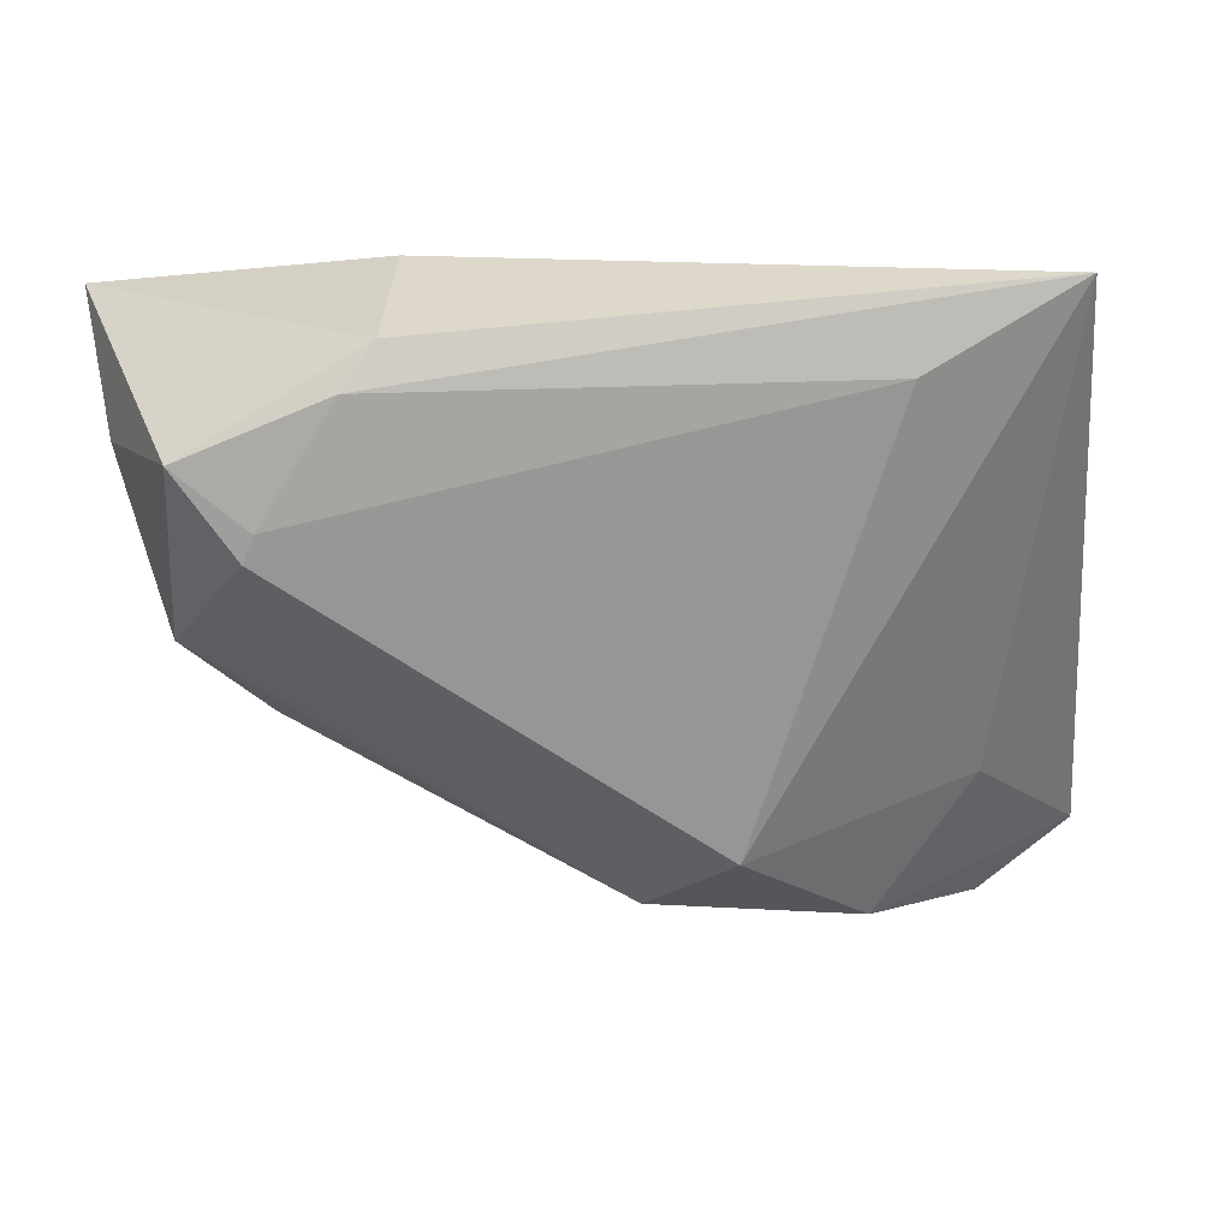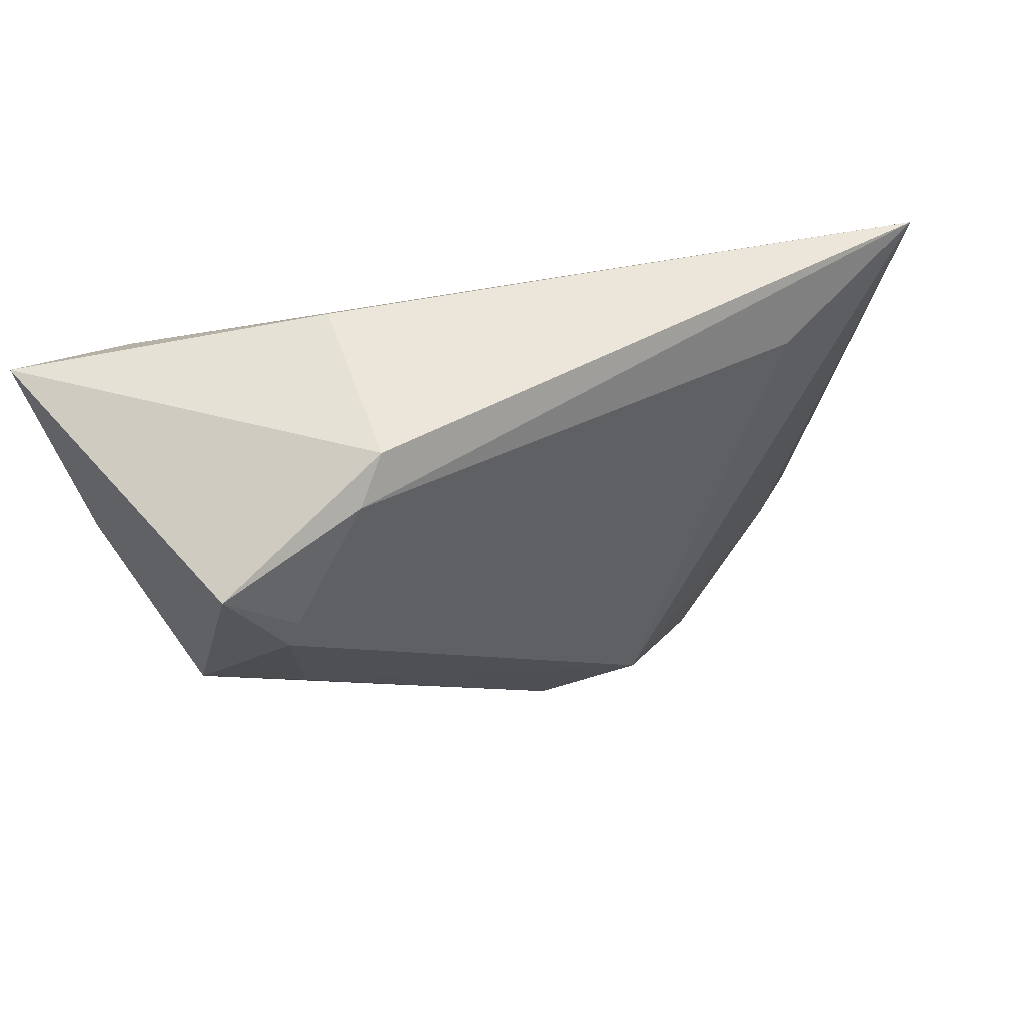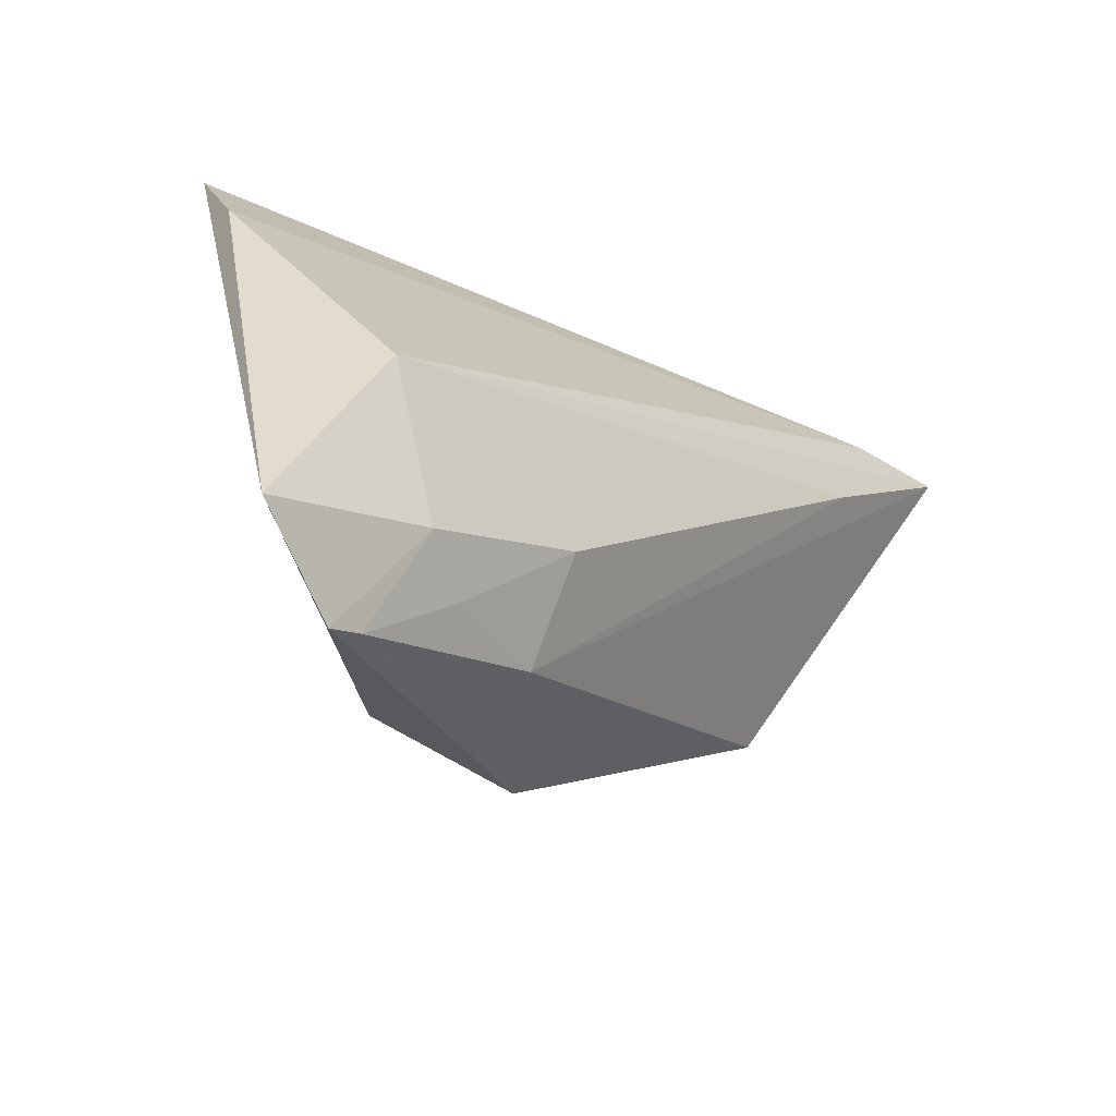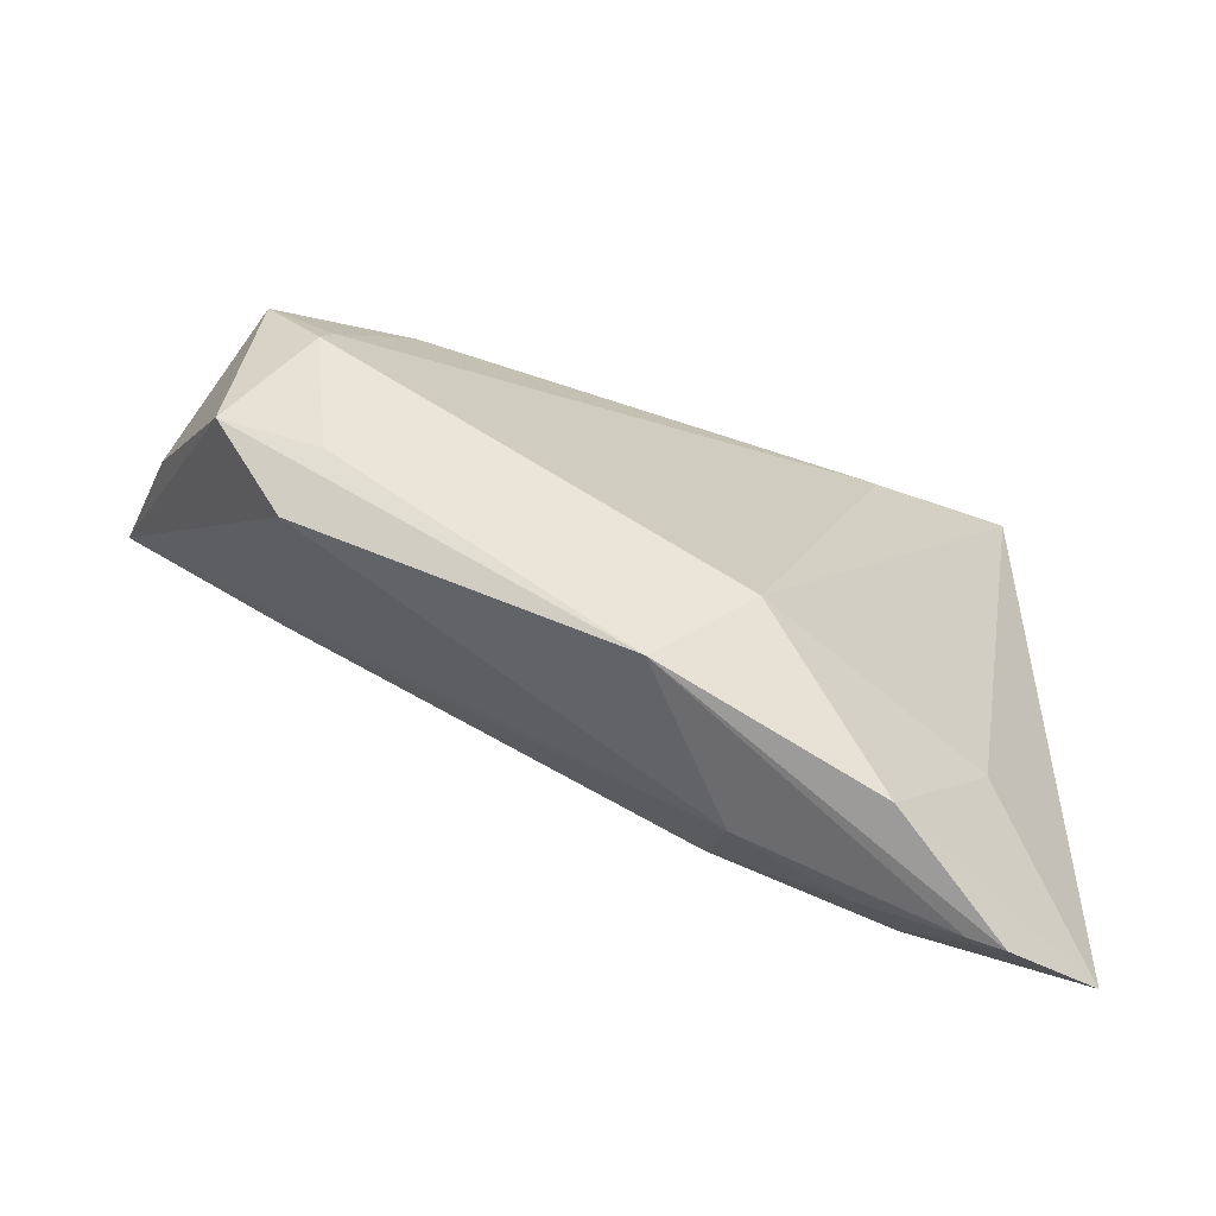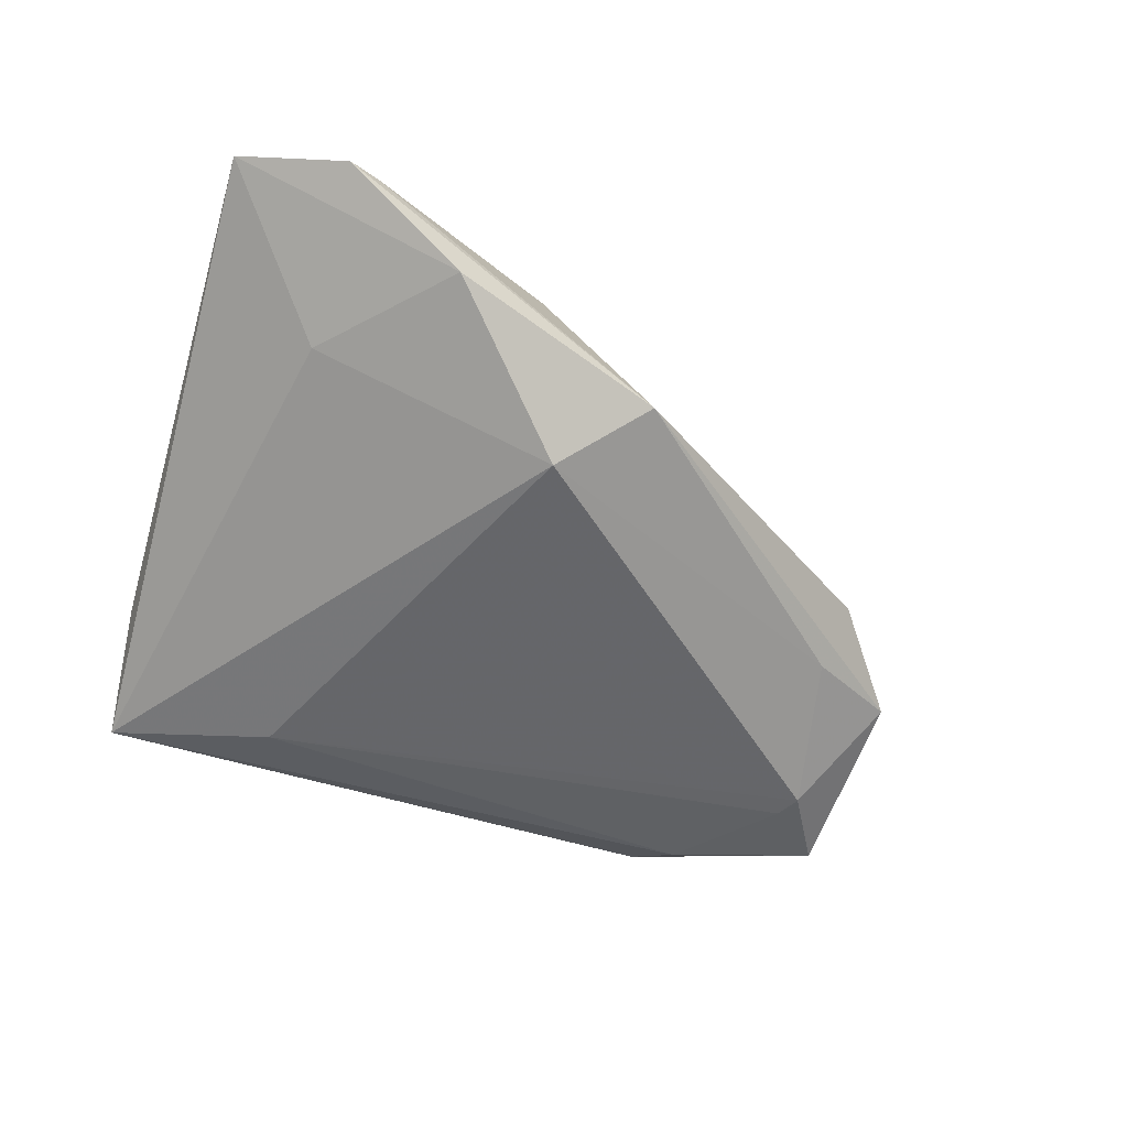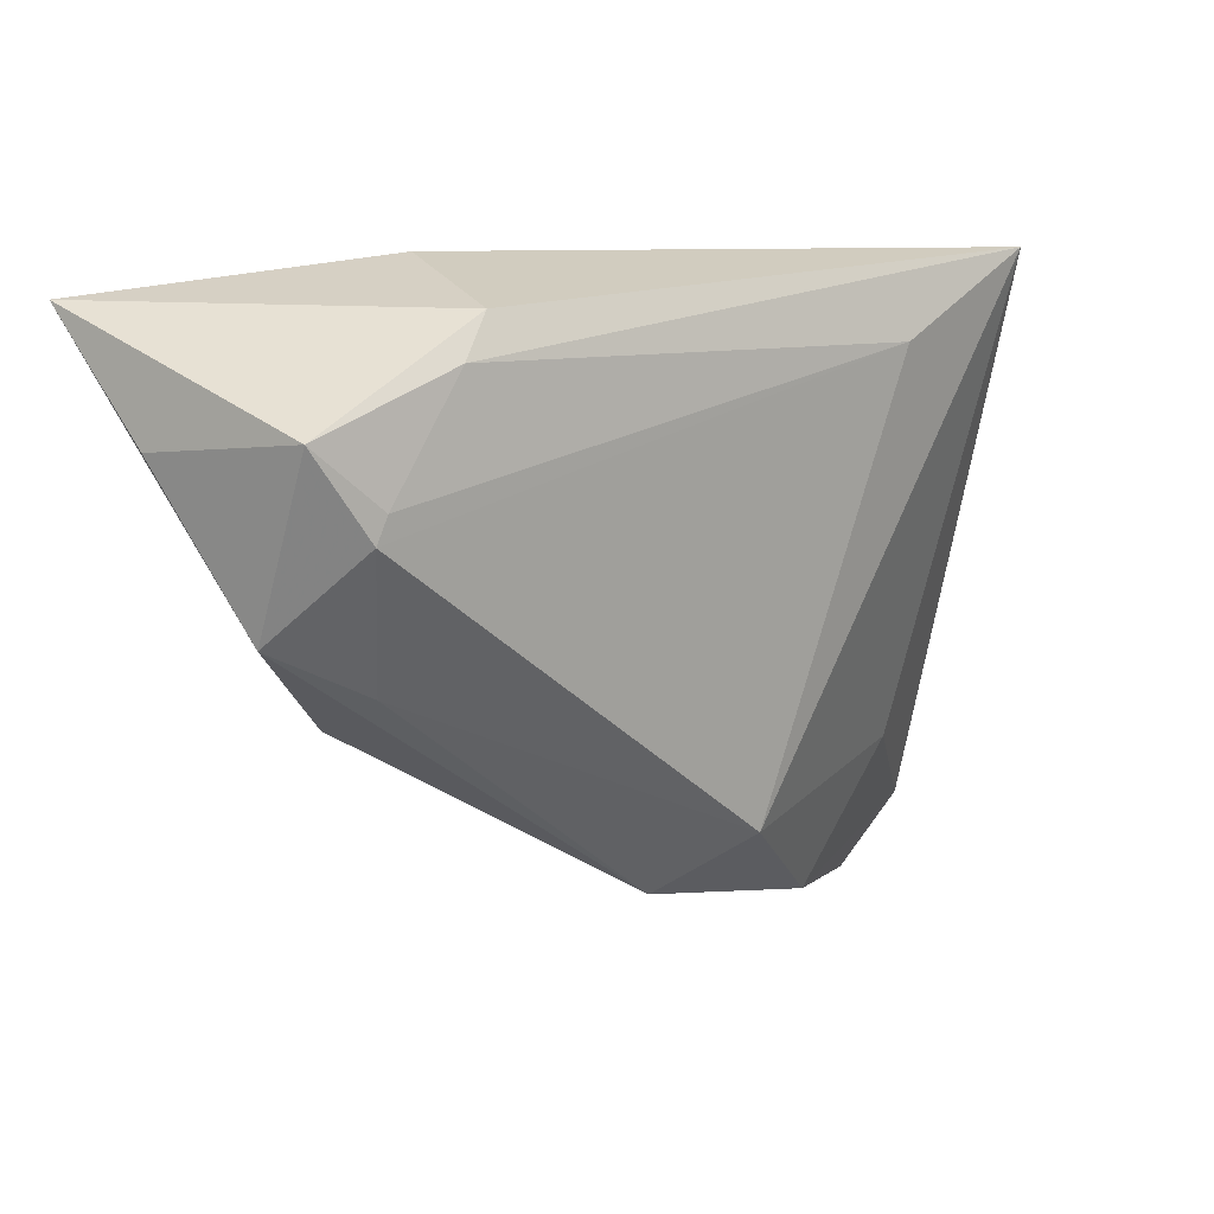
<metadata>
{"format":"obj","ext":"obj","renderer":"f3d","projection":"perspective","resolution":1024,"background":"white","views":[{"elev":16.9,"azim":174.5,"up":"+Y"},{"elev":43.8,"azim":151.2,"up":"+Y"},{"elev":-37.2,"azim":-46.2,"up":"+Y"},{"elev":-75.1,"azim":163.3,"up":"+Y"},{"elev":-45.7,"azim":-23.8,"up":"+Z"},{"elev":9.3,"azim":145.3,"up":"+Y"}]}
</metadata>
<code>
v -0.03291 -0.03003 0.01671
v -0.01334 -0.0338 0.01042
v 0.02525 0.02612 -0.01494
v 0.03399 -0.0105 -0.009014
v -0.02608 -0.04072 0.001095
v 0.05491 0.02661 0.01607
v 0.04512 0.01483 -0.01655
v -0.04021 -0.04263 0.01124
v -0.0006982 -0.03603 -0.004494
v 0.03834 0.005212 -0.01689
v 0.02262 0.031 0.003144
v 0.03714 0.008214 -0.01712
v 0.02883 0.02135 -0.01687
v -0.03641 -0.04143 0.01147
v -0.02644 -0.03384 0.01371
v 0.04569 -0.004838 -0.007652
v 0.05184 0.01289 0.002858
v -0.04527 0.01864 -0.004894
v -0.03891 -0.01206 0.01689
v -0.01007 -0.02925 -0.01138
v 0.03434 0.01252 0.01689
v -0.0135 -0.02222 0.01689
v -0.04299 0.031 -0.01371
v -0.03748 -0.02445 0.0007863
v -0.05176 -0.0357 0.01483
v -0.02553 0.02154 -0.01587
v 0.04146 0.02558 0.01522
v 0.03625 -0.01444 -0.001888
f 6 7 3
f 6 19 21
f 21 2 6
f 27 19 6
f 25 23 24
f 23 20 24
f 26 20 23
f 6 3 11
f 11 3 23
f 11 27 6
f 23 27 11
f 17 7 6
f 6 16 17
f 17 16 7
f 28 2 9
f 9 16 28
f 6 2 28
f 28 16 6
f 9 20 4
f 4 16 9
f 1 19 25
f 25 8 1
f 18 27 23
f 19 27 18
f 18 23 25
f 25 19 18
f 9 2 14
f 14 8 9
f 14 1 8
f 5 20 9
f 9 8 5
f 5 24 20
f 5 8 25
f 25 24 5
f 13 3 7
f 23 3 13
f 13 26 23
f 7 16 10
f 16 4 10
f 10 4 20
f 20 26 10
f 2 21 22
f 22 21 19
f 19 1 22
f 12 13 7
f 7 10 12
f 26 13 12
f 12 10 26
f 15 14 2
f 2 22 15
f 1 14 15
f 15 22 1

</code>
